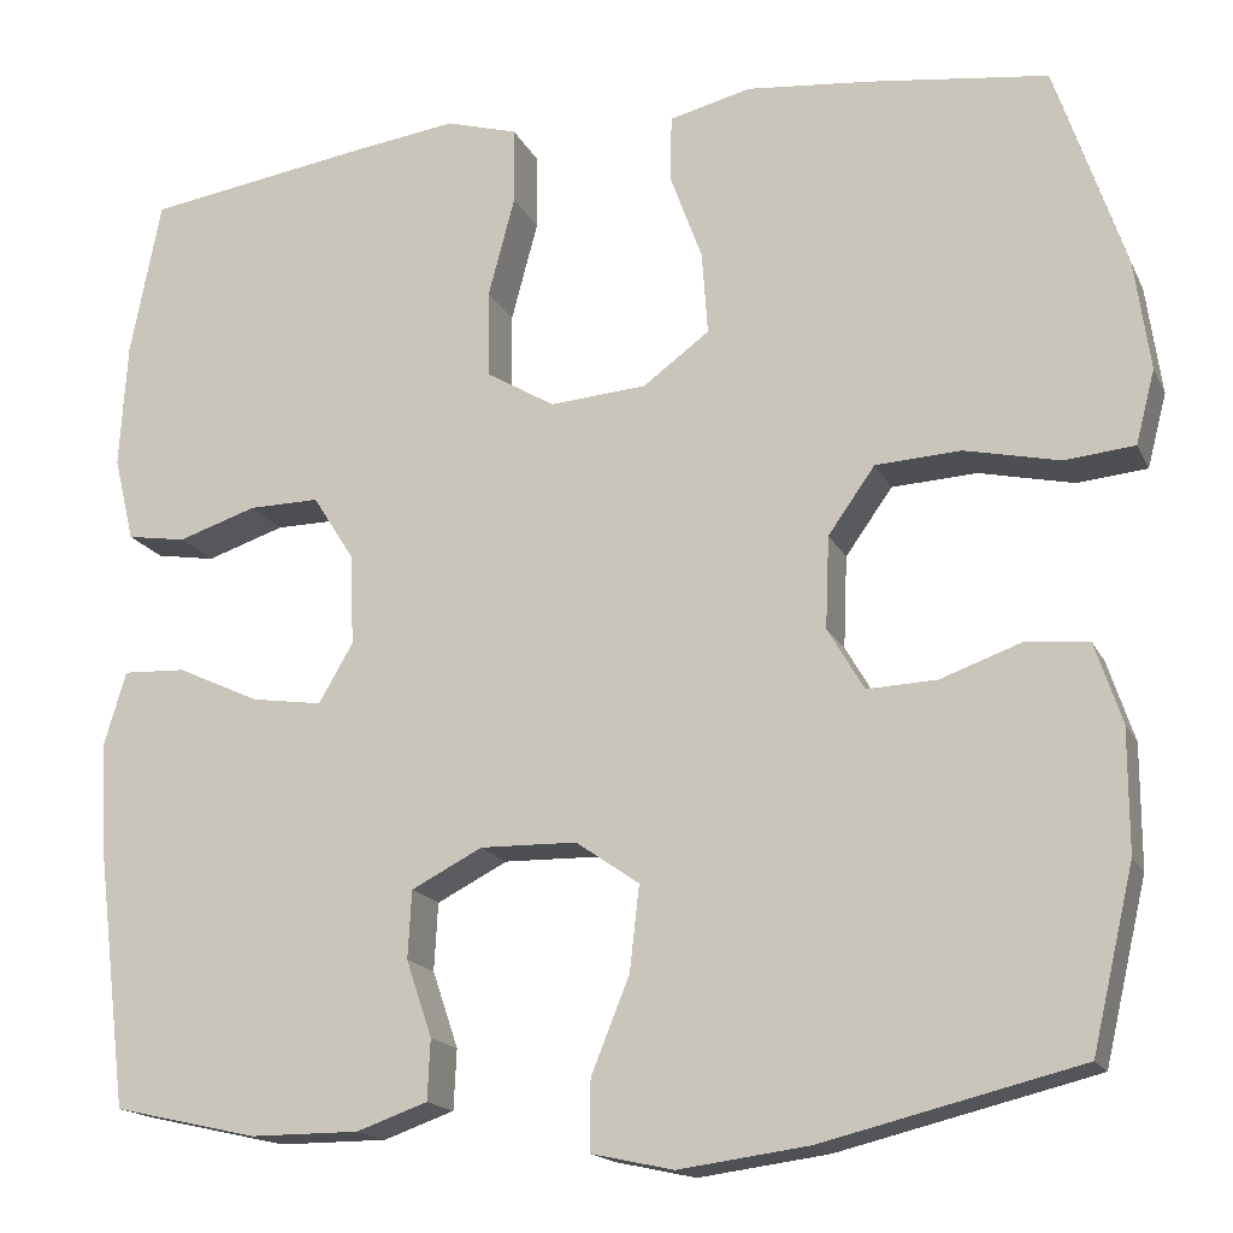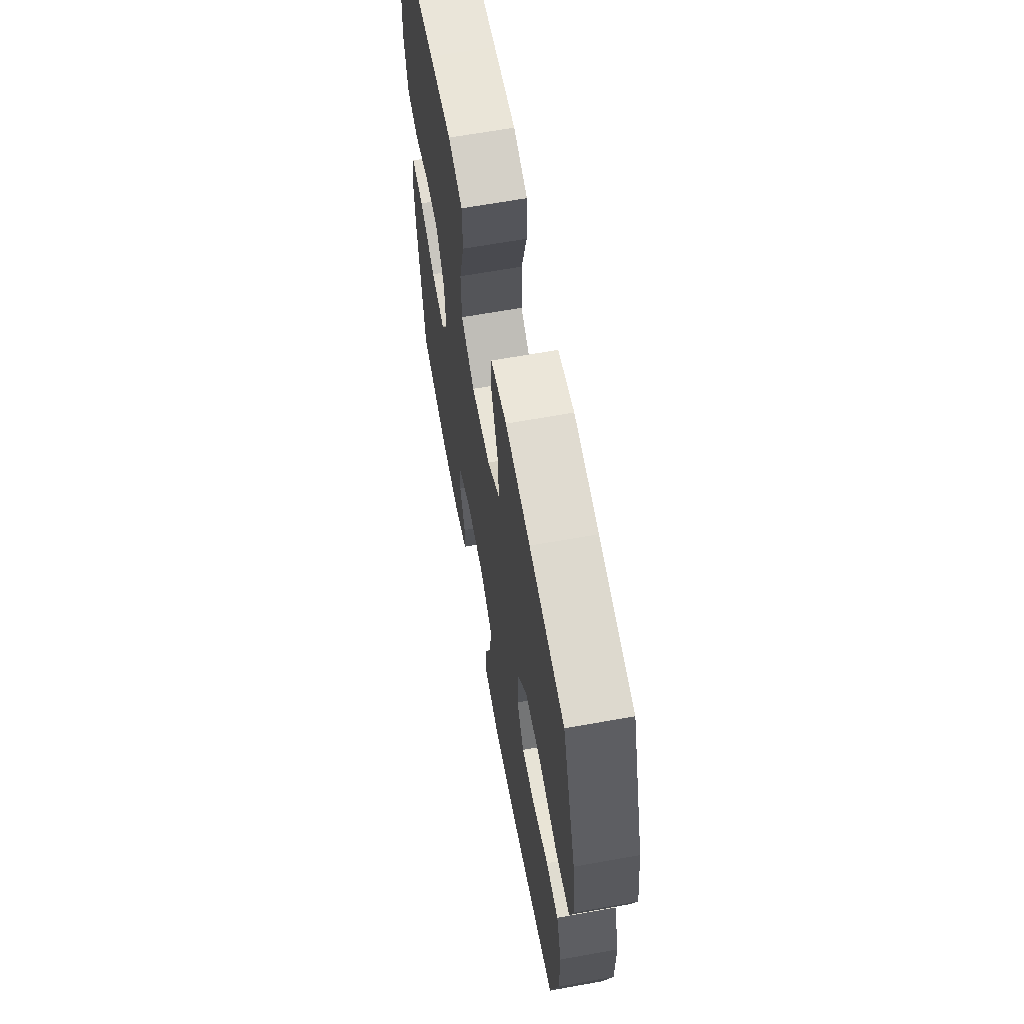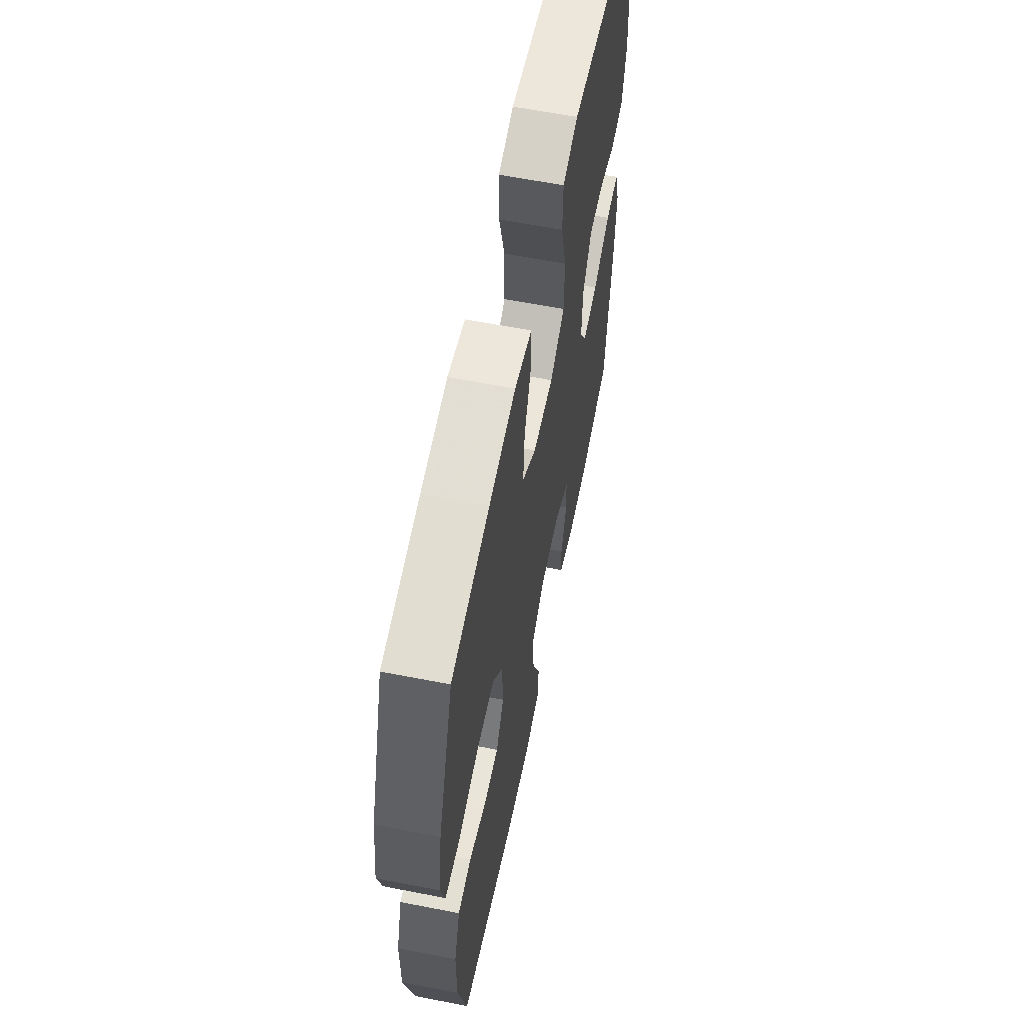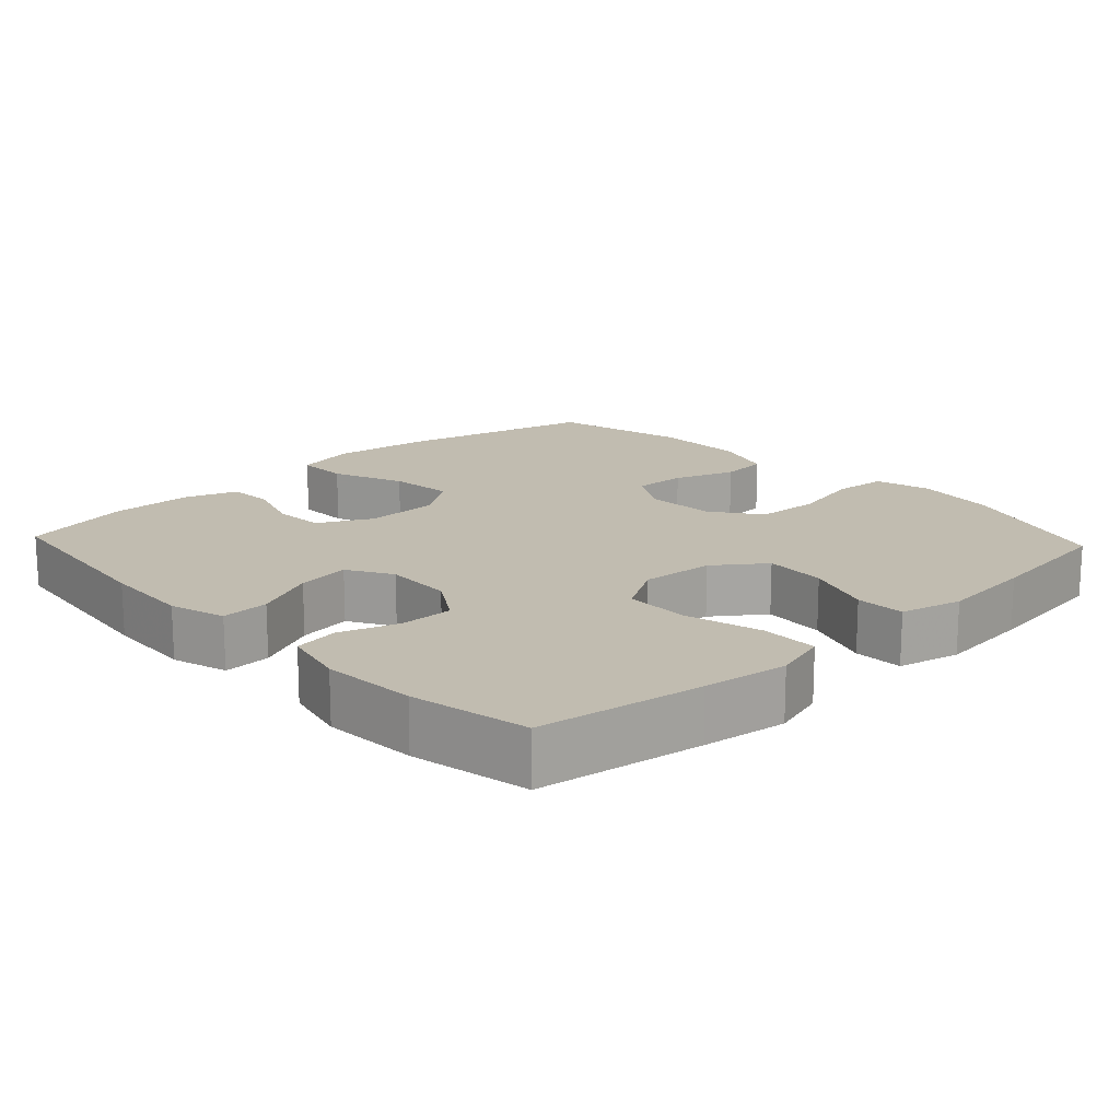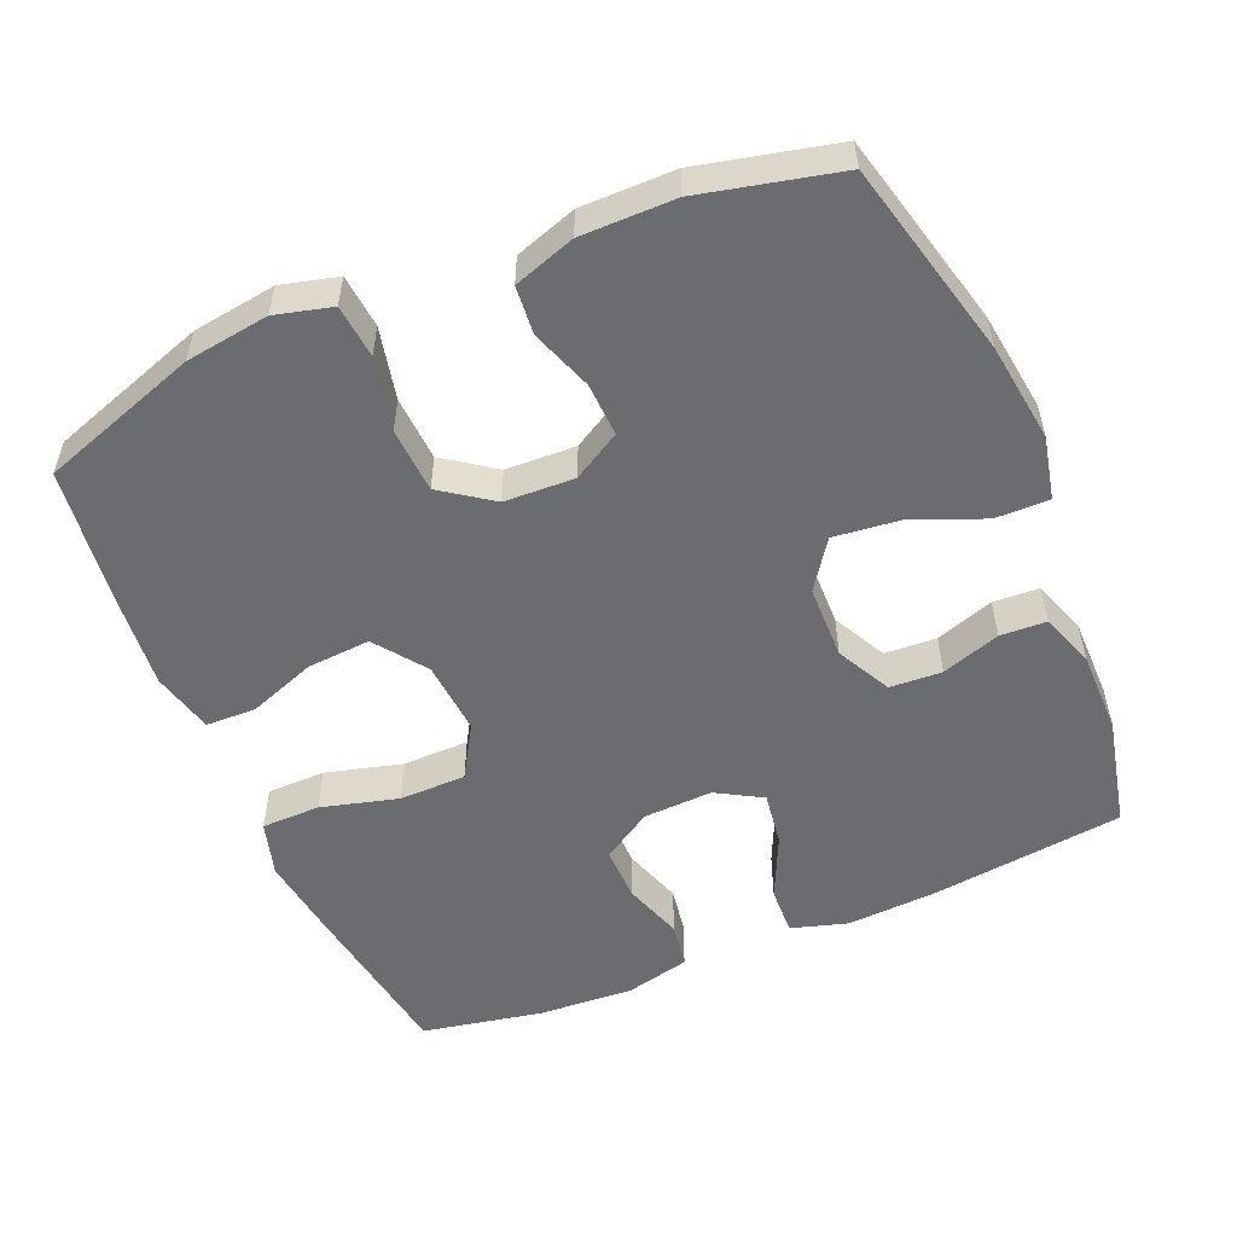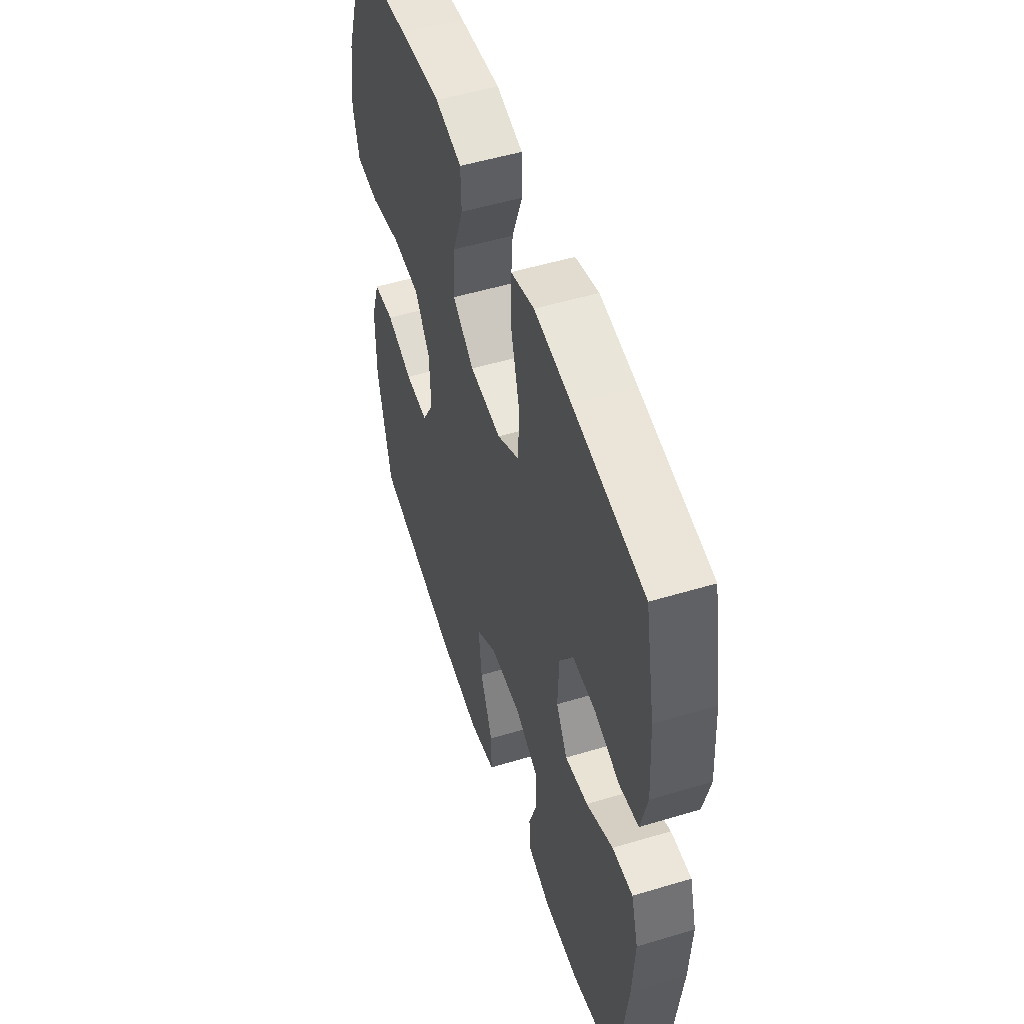
<metadata>
{"format":"obj","ext":"obj","renderer":"f3d","projection":"perspective","resolution":1024,"background":"white","views":[{"elev":-16.9,"azim":18.9,"up":"+Z"},{"elev":64.8,"azim":79.7,"up":"+Z"},{"elev":61.2,"azim":101.3,"up":"+Z"},{"elev":16.6,"azim":-43.1,"up":"+Y"},{"elev":-53.7,"azim":113.0,"up":"+Y"},{"elev":52.1,"azim":-108.0,"up":"+Z"}]}
</metadata>
<code>
v -0.5 0.07 0.5
v -0.272 0.07 0.535
v -0.155 0.07 0.551
v -0.08 0.07 0.529
v -0.079 0.07 0.449
v -0.107 0.07 0.344
v -0.106 0.07 0.253
v -0.034 0.07 0.21
v 0.067 0.07 0.218
v 0.136 0.07 0.269
v 0.13 0.07 0.355
v 0.096 0.07 0.448
v 0.098 0.07 0.516
v 0.183 0.07 0.537
v 0.314 0.07 0.524
v 0.5 0.07 0.5
v 0.573 0.07 0.284
v 0.589 0.07 0.17
v 0.569 0.07 0.093
v 0.496 0.07 0.086
v 0.397 0.07 0.108
v 0.308 0.07 0.103
v 0.259 0.07 0.034
v 0.255 0.07 -0.062
v 0.293 0.07 -0.127
v 0.366 0.07 -0.124
v 0.45 0.07 -0.094
v 0.516 0.07 -0.1
v 0.544 0.07 -0.184
v 0.544 0.07 -0.312
v 0.5 0.07 -0.5
v 0.231 0.07 -0.566
v 0.095 0.07 -0.584
v 0.009 0.07 -0.565
v 0.01 0.07 -0.492
v 0.05 0.07 -0.393
v 0.06 0.07 -0.304
v -0.006 0.07 -0.258
v -0.107 0.07 -0.256
v -0.181 0.07 -0.294
v -0.185 0.07 -0.365
v -0.158 0.07 -0.445
v -0.161 0.07 -0.508
v -0.235 0.07 -0.534
v -0.349 0.07 -0.534
v -0.5 0.07 -0.5
v -0.532 0.07 -0.236
v -0.539 0.07 -0.113
v -0.516 0.07 -0.036
v -0.45 0.07 -0.039
v -0.364 0.07 -0.079
v -0.29 0.07 -0.09
v -0.254 0.07 -0.028
v -0.258 0.07 0.067
v -0.301 0.07 0.135
v -0.375 0.07 0.134
v -0.457 0.07 0.107
v -0.519 0.07 0.117
v -0.54 0.07 0.205
v -0.532 0.07 0.336
v -0.5 0 0.5
v -0.272 0 0.535
v -0.155 0 0.551
v -0.08 0 0.529
v -0.079 0 0.449
v -0.107 0 0.344
v -0.106 0 0.253
v -0.034 0 0.21
v 0.067 0 0.218
v 0.136 0 0.269
v 0.13 0 0.355
v 0.096 0 0.448
v 0.098 0 0.516
v 0.183 0 0.537
v 0.314 0 0.524
v 0.5 0 0.5
v 0.573 0 0.284
v 0.589 0 0.17
v 0.569 0 0.093
v 0.496 0 0.086
v 0.397 0 0.108
v 0.308 0 0.103
v 0.259 0 0.034
v 0.255 0 -0.062
v 0.293 0 -0.127
v 0.366 0 -0.124
v 0.45 0 -0.094
v 0.516 0 -0.1
v 0.544 0 -0.184
v 0.544 0 -0.312
v 0.5 0 -0.5
v 0.231 0 -0.566
v 0.095 0 -0.584
v 0.009 0 -0.565
v 0.01 0 -0.492
v 0.05 0 -0.393
v 0.06 0 -0.304
v -0.006 0 -0.258
v -0.107 0 -0.256
v -0.181 0 -0.294
v -0.185 0 -0.365
v -0.158 0 -0.445
v -0.161 0 -0.508
v -0.235 0 -0.534
v -0.349 0 -0.534
v -0.5 0 -0.5
v -0.532 0 -0.236
v -0.539 0 -0.113
v -0.516 0 -0.036
v -0.45 0 -0.039
v -0.364 0 -0.079
v -0.29 0 -0.09
v -0.254 0 -0.028
v -0.258 0 0.067
v -0.301 0 0.135
v -0.375 0 0.134
v -0.457 0 0.107
v -0.519 0 0.117
v -0.54 0 0.205
v -0.532 0 0.336
f 4 5 6
f 3 4 6
f 2 3 6
f 1 2 6
f 60 1 6
f 59 60 6
f 58 59 6
f 57 58 6
f 56 57 6
f 55 56 6 7
f 54 55 7 8
f 53 54 8 9
f 52 53 9 10
f 49 50 51
f 48 49 51
f 47 48 51
f 46 47 51
f 45 46 51
f 44 45 51
f 43 44 51
f 42 43 51
f 41 42 51
f 40 41 51 52
f 39 40 52 10
f 34 35 36
f 33 34 36
f 32 33 36
f 31 32 36
f 30 31 36
f 29 30 36
f 28 29 36
f 27 28 36
f 26 27 36
f 25 26 36 37
f 24 25 37 38
f 19 20 21
f 18 19 21
f 17 18 21
f 16 17 21
f 15 16 21
f 14 15 21
f 13 14 21
f 12 13 21
f 11 12 21
f 10 11 21 22
f 38 39 10
f 24 38 10
f 23 24 10
f 10 22 23
f 66 65 64
f 66 64 63
f 66 63 62
f 66 62 61
f 66 61 120
f 66 120 119
f 66 119 118
f 66 118 117
f 66 117 116
f 67 66 116 115
f 68 67 115 114
f 69 68 114 113
f 70 69 113 112
f 111 110 109
f 111 109 108
f 111 108 107
f 111 107 106
f 111 106 105
f 111 105 104
f 111 104 103
f 111 103 102
f 111 102 101
f 112 111 101 100
f 70 112 100 99
f 96 95 94
f 96 94 93
f 96 93 92
f 96 92 91
f 96 91 90
f 96 90 89
f 96 89 88
f 96 88 87
f 96 87 86
f 97 96 86 85
f 98 97 85 84
f 81 80 79
f 81 79 78
f 81 78 77
f 81 77 76
f 81 76 75
f 81 75 74
f 81 74 73
f 81 73 72
f 81 72 71
f 82 81 71 70
f 70 99 98
f 70 98 84
f 70 84 83
f 83 82 70
f 1 61 62 2
f 2 62 63 3
f 3 63 64 4
f 4 64 65 5
f 5 65 66 6
f 6 66 67 7
f 7 67 68 8
f 8 68 69 9
f 9 69 70 10
f 10 70 71 11
f 11 71 72 12
f 12 72 73 13
f 13 73 74 14
f 14 74 75 15
f 15 75 76 16
f 16 76 77 17
f 17 77 78 18
f 18 78 79 19
f 19 79 80 20
f 20 80 81 21
f 21 81 82 22
f 22 82 83 23
f 23 83 84 24
f 24 84 85 25
f 25 85 86 26
f 26 86 87 27
f 27 87 88 28
f 28 88 89 29
f 29 89 90 30
f 30 90 91 31
f 31 91 92 32
f 32 92 93 33
f 33 93 94 34
f 34 94 95 35
f 35 95 96 36
f 36 96 97 37
f 37 97 98 38
f 38 98 99 39
f 39 99 100 40
f 40 100 101 41
f 41 101 102 42
f 42 102 103 43
f 43 103 104 44
f 44 104 105 45
f 45 105 106 46
f 46 106 107 47
f 47 107 108 48
f 48 108 109 49
f 49 109 110 50
f 50 110 111 51
f 51 111 112 52
f 52 112 113 53
f 53 113 114 54
f 54 114 115 55
f 55 115 116 56
f 56 116 117 57
f 57 117 118 58
f 58 118 119 59
f 59 119 120 60
f 60 120 61 1

</code>
